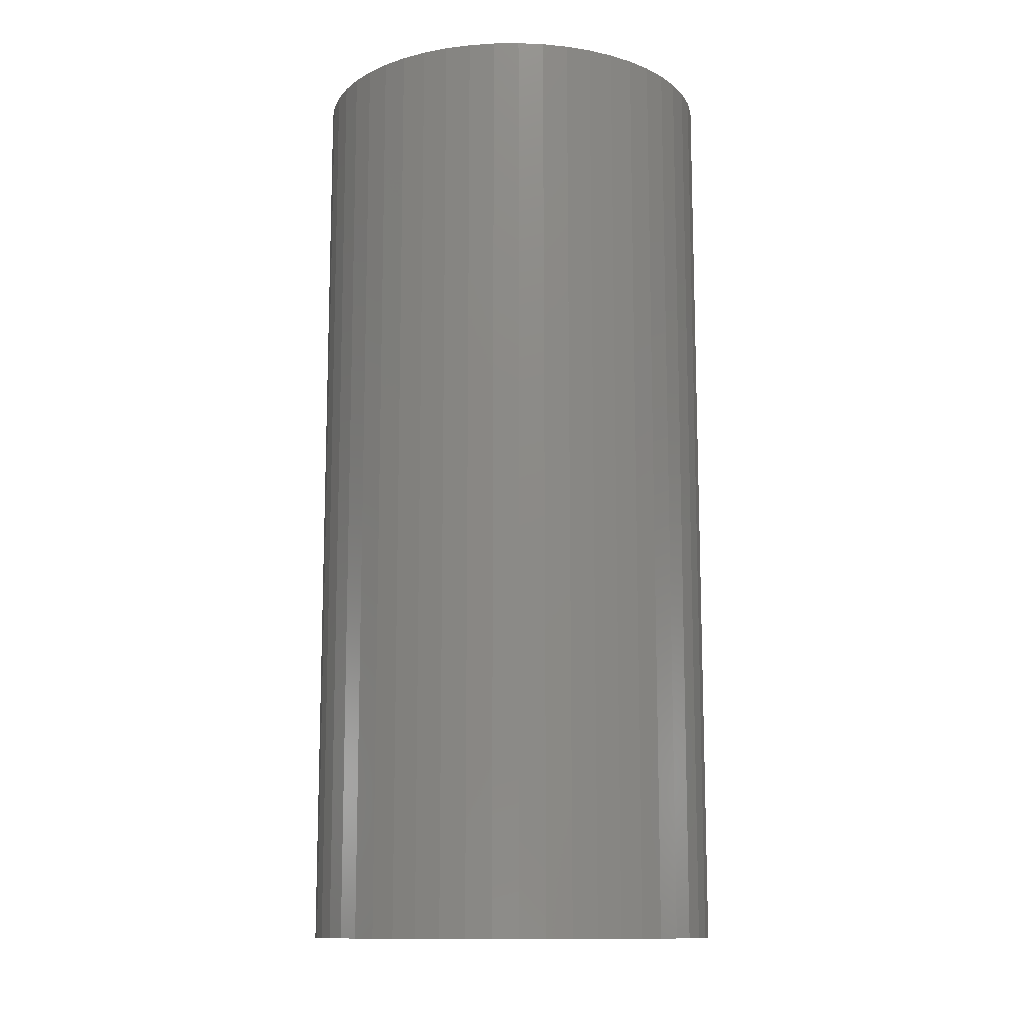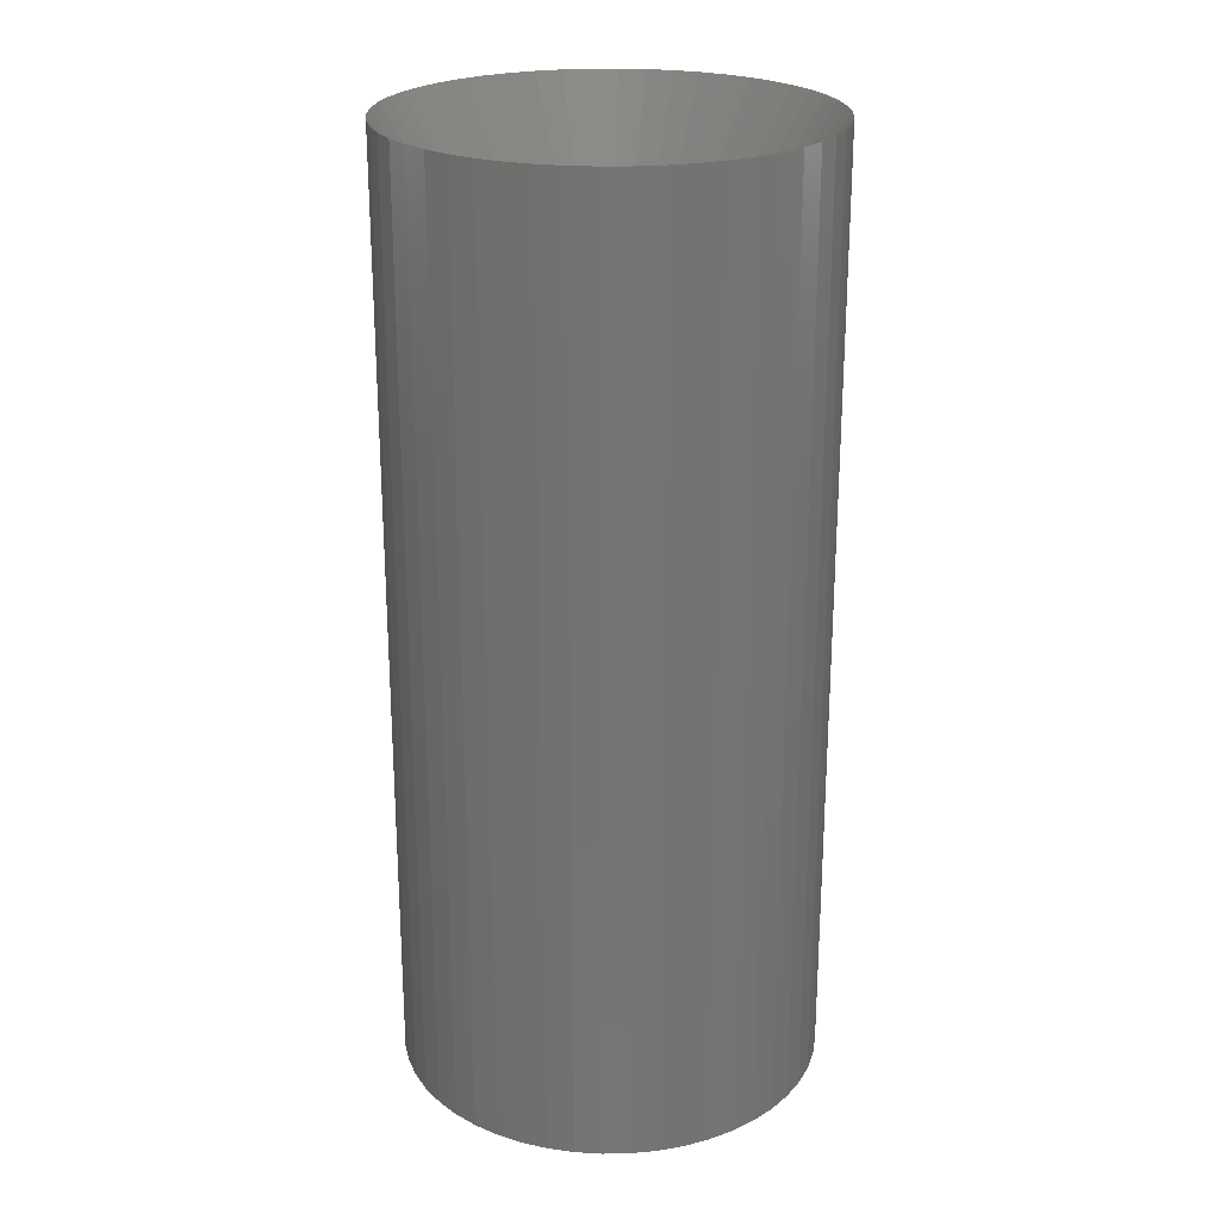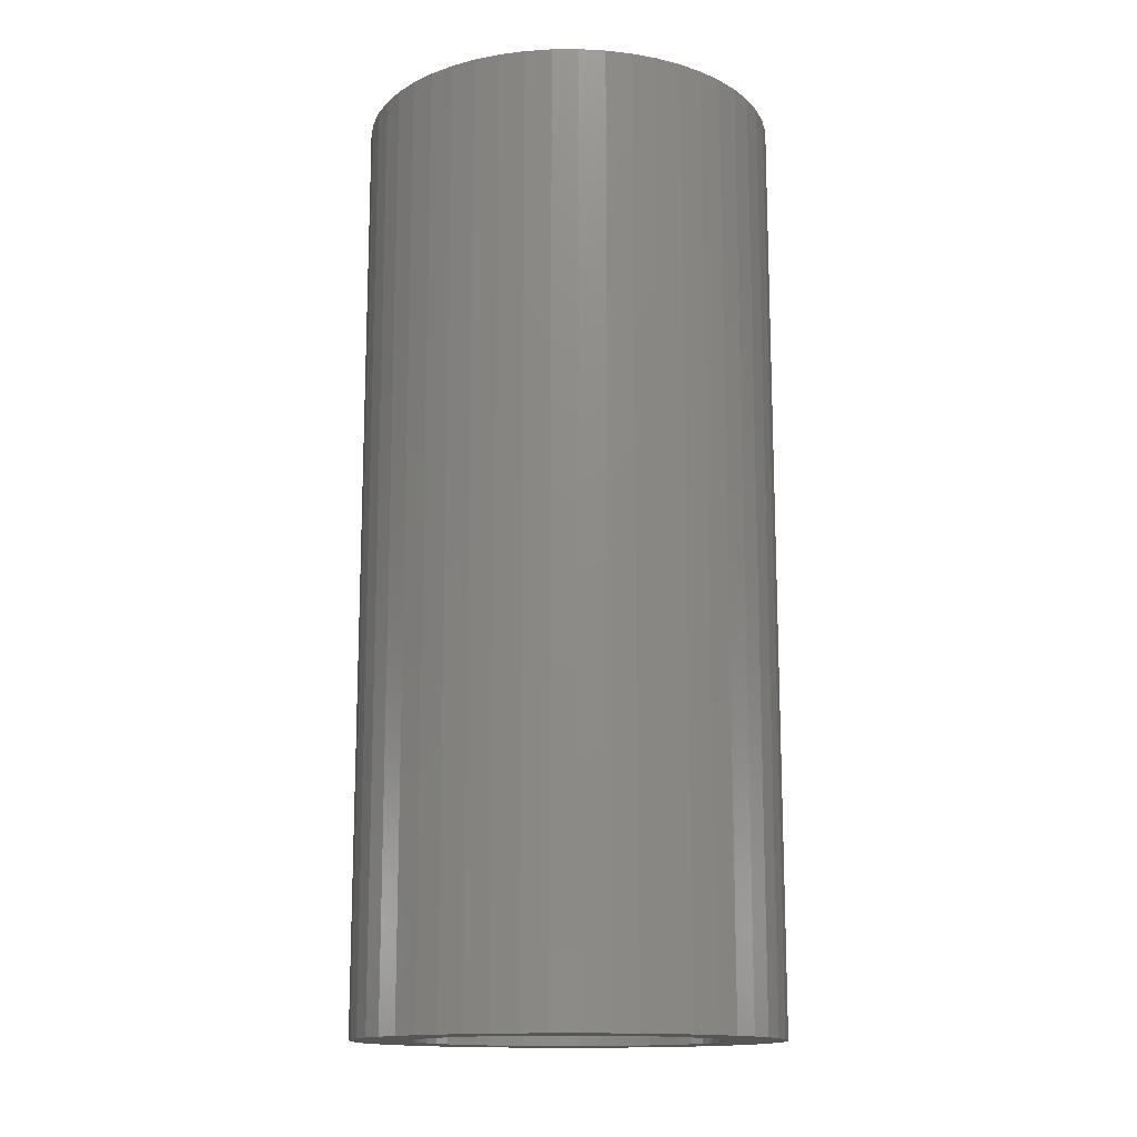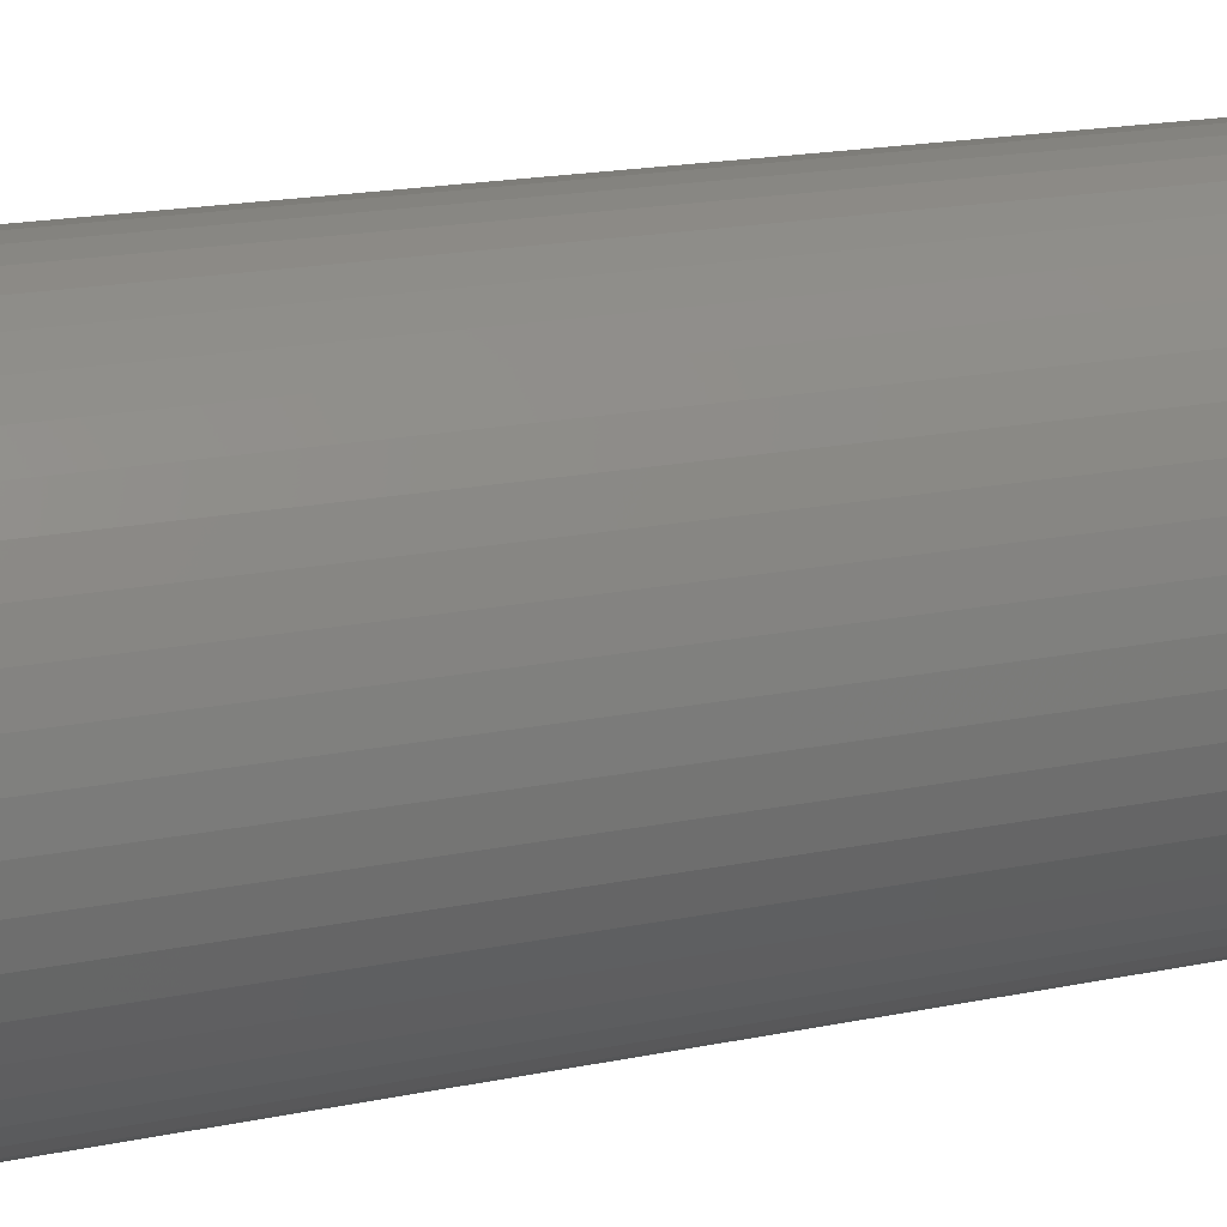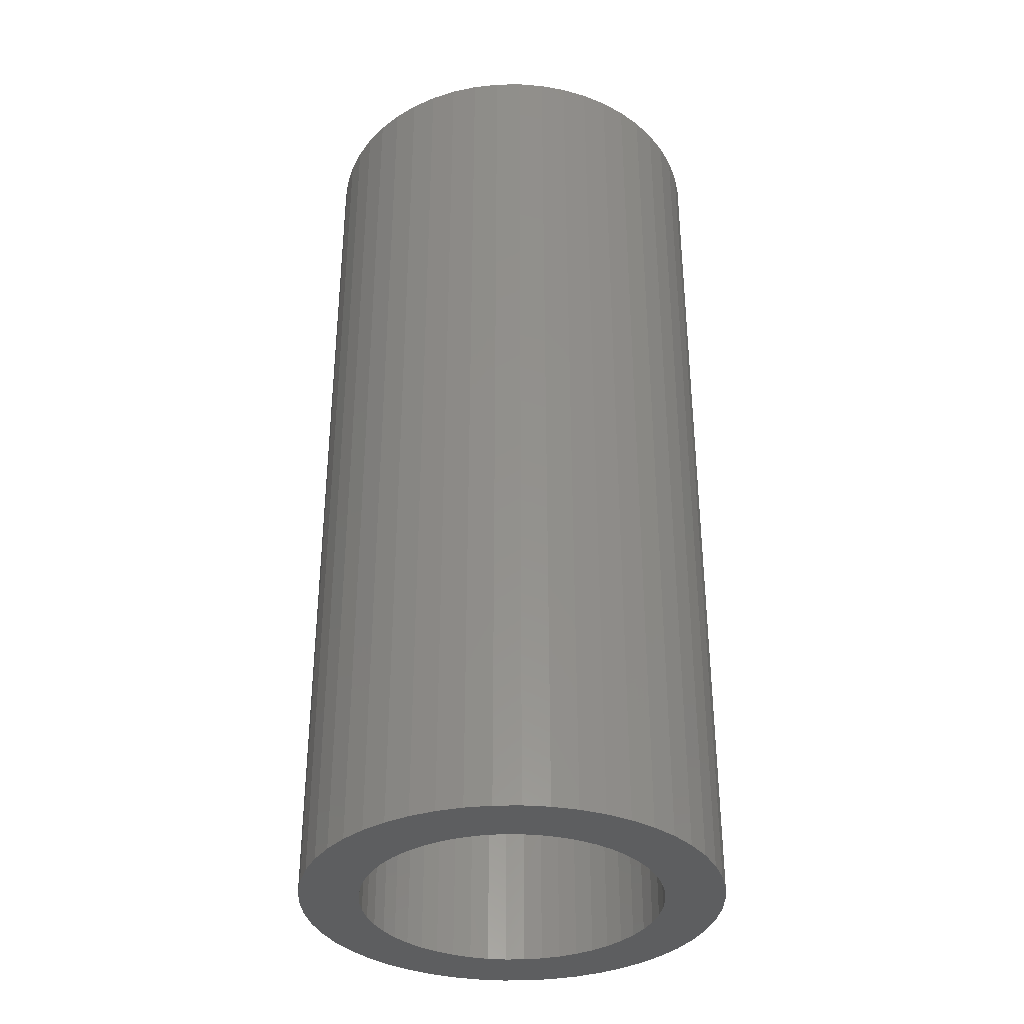
<metadata>
{"format":"stl","ext":"stl","renderer":"f3d","projection":"perspective","resolution":1024,"background":"white","views":[{"elev":-12.4,"azim":-19.9,"up":"+Z"},{"elev":23.6,"azim":-51.9,"up":"+Z"},{"elev":-14.5,"azim":-35.1,"up":"+Z"},{"elev":17.8,"azim":-112.4,"up":"+Y"},{"elev":-35.1,"azim":-99.6,"up":"+Z"}]}
</metadata>
<code>
# stl→obj: 248 verts, 504 faces
v 2.875 0 -20
v 4 0 -20
v 3.968 -0.5013 -20
v 2.852 -0.3603 -20
v 3.874 -0.9948 -20
v 3.968 0.5013 -20
v 2.785 -0.715 -20
v 3.719 -1.472 -20
v 2.852 0.3603 -20
v 2.673 -1.058 -20
v 3.505 -1.927 -20
v 3.874 0.9948 -20
v 2.519 -1.385 -20
v 3.236 -2.351 -20
v 2.785 0.715 -20
v 2.326 -1.69 -20
v 2.916 -2.738 -20
v 3.719 1.472 -20
v 2.673 1.058 -20
v 2.096 -1.968 -20
v 2.55 -3.082 -20
v 1.833 -2.215 -20
v 2.143 -3.377 -20
v 1.54 -2.427 -20
v 1.703 -3.619 -20
v 1.224 -2.601 -20
v 1.236 -3.804 -20
v 0.8884 -2.734 -20
v 0.7495 -3.929 -20
v 0.5387 -2.824 -20
v 0.2512 -3.992 -20
v 0.1805 -2.869 -20
v -0.1805 -2.869 -20
v -0.2512 -3.992 -20
v -0.5387 -2.824 -20
v -0.7495 -3.929 -20
v -0.8884 -2.734 -20
v -1.236 -3.804 -20
v -1.224 -2.601 -20
v -1.703 -3.619 -20
v -1.54 -2.427 -20
v -2.143 -3.377 -20
v -1.833 -2.215 -20
v -2.55 -3.082 -20
v -2.096 -1.968 -20
v -2.916 -2.738 -20
v -2.326 -1.69 -20
v -3.236 -2.351 -20
v -2.519 -1.385 -20
v -3.505 -1.927 -20
v -3.719 -1.472 -20
v -2.673 -1.058 -20
v 3.505 1.927 -20
v 2.519 1.385 -20
v 3.236 2.351 -20
v 2.326 1.69 -20
v 2.916 2.738 -20
v 2.096 1.968 -20
v 2.55 3.082 -20
v 1.833 2.215 -20
v 2.143 3.377 -20
v 1.54 2.427 -20
v 1.703 3.619 -20
v 1.224 2.601 -20
v 1.236 3.804 -20
v 0.8884 2.734 -20
v 0.7495 3.929 -20
v 0.5387 2.824 -20
v 0.2512 3.992 -20
v 0.1805 2.869 -20
v -0.1805 2.869 -20
v -0.2512 3.992 -20
v -0.5387 2.824 -20
v -0.7495 3.929 -20
v -0.8884 2.734 -20
v -1.236 3.804 -20
v -1.224 2.601 -20
v -1.703 3.619 -20
v -1.54 2.427 -20
v -2.143 3.377 -20
v -1.833 2.215 -20
v -2.55 3.082 -20
v -2.096 1.968 -20
v -2.916 2.738 -20
v -2.326 1.69 -20
v -3.236 2.351 -20
v -2.519 1.385 -20
v -3.505 1.927 -20
v -2.673 1.058 -20
v -3.719 1.472 -20
v -2.785 0.715 -20
v -3.874 0.9948 -20
v -2.852 0.3603 -20
v -3.968 0.5013 -20
v -2.875 0 -20
v -2.785 -0.715 -20
v -3.874 -0.9948 -20
v -2.852 -0.3603 -20
v -3.968 -0.5013 -20
v -4 0 -20
v 2.096 -1.968 -3.9
v 2.916 -2.738 -2.162
v 3.108 -2.505 -2.162
v 4 0 -2.162
v 3.981 0.3015 -2.162
v 2.875 0 -3.9
v 2.852 0.3603 -3.9
v 3.968 0.5013 -2.162
v 2.852 -0.3603 -3.9
v 3.981 -0.3015 -2.162
v 3.968 -0.5013 -2.162
v -2.785 -0.715 -3.9
v -3.968 -0.5013 -2.162
v -3.931 -0.698 -2.162
v -2.852 -0.3603 -3.9
v 0.1805 -2.869 -3.9
v 0.2512 -3.992 -2.162
v 0.4498 -3.967 -2.162
v 0.5387 -2.824 -3.9
v -0.5387 2.824 -3.9
v -0.4498 3.967 -2.162
v -0.7495 3.929 -2.162
v 1.833 2.215 -3.9
v 2.388 3.2 -2.162
v 1.54 2.427 -3.9
v 2.55 3.082 -2.162
v 3.781 -1.282 -2.162
v 3.874 -0.9948 -2.162
v 2.785 -0.715 -3.9
v -2.916 -2.738 -2.162
v -2.096 -1.968 -3.9
v -3.108 -2.505 -2.162
v -2.143 -3.377 -2.162
v -1.54 -2.427 -3.9
v -2.388 -3.2 -2.162
v -3.343 2.182 -2.162
v -2.326 1.69 -3.9
v -3.236 2.351 -2.162
v -2.519 1.385 -3.9
v 2.673 -1.058 -3.9
v 3.719 -1.472 -2.162
v 2.519 -1.385 -3.9
v 3.634 -1.654 -2.162
v 1.54 -2.427 -3.9
v 1.968 -3.474 -2.162
v 2.143 -3.377 -2.162
v 1.224 -2.601 -3.9
v 1.703 -3.619 -2.162
v -1.224 -2.601 -3.9
v -1.703 -3.619 -2.162
v -1.422 -3.731 -2.162
v -3.236 -2.351 -2.162
v -2.326 -1.69 -3.9
v 0.5387 2.824 -3.9
v 0.7495 3.929 -2.162
v 0.4498 3.967 -2.162
v 2.519 1.385 -3.9
v 3.505 1.927 -2.162
v 3.343 2.182 -2.162
v 3.931 -0.698 -2.162
v 3.505 -1.927 -2.162
v 3.343 -2.182 -2.162
v 2.326 -1.69 -3.9
v 3.236 -2.351 -2.162
v 2.55 -3.082 -2.162
v 2.77 -2.875 -2.162
v 1.833 -2.215 -3.9
v 2.388 -3.2 -2.162
v 1.422 -3.731 -2.162
v 0.8884 -2.734 -3.9
v 1.042 -3.854 -2.162
v 1.236 -3.804 -2.162
v -0.7495 -3.929 -2.162
v -0.5387 -2.824 -3.9
v -1.042 -3.854 -2.162
v -1.833 -2.215 -3.9
v -2.55 -3.082 -2.162
v -2.519 -1.385 -3.9
v -3.505 -1.927 -2.162
v -3.343 -2.182 -2.162
v -3.634 -1.654 -2.162
v -3.781 -1.282 -2.162
v -2.673 -1.058 -3.9
v -3.719 -1.472 -2.162
v -1.224 2.601 -3.9
v -1.703 3.619 -2.162
v -1.968 3.474 -2.162
v -2.096 1.968 -3.9
v -2.916 2.738 -2.162
v -3.108 2.505 -2.162
v -3.968 0.5013 -2.162
v -2.785 0.715 -3.9
v -3.931 0.698 -2.162
v -2.852 0.3603 -3.9
v -3.981 -0.3015 -2.162
v -2.875 0 -3.9
v -4 0 -2.162
v -0.1805 2.869 -3.9
v 0.2512 3.992 -2.162
v -0.2512 3.992 -2.162
v 0.1805 2.869 -3.9
v 3.634 1.654 -2.162
v 0.7495 -3.929 -2.162
v -3.874 -0.9948 -2.162
v -1.236 -3.804 -2.162
v -0.8884 -2.734 -3.9
v -1.968 -3.474 -2.162
v -0.2512 -3.992 -2.162
v -0.1805 -2.869 -3.9
v -2.77 -2.875 -2.162
v -1.042 3.854 -2.162
v -1.54 2.427 -3.9
v -2.143 3.377 -2.162
v -1.833 2.215 -3.9
v -2.55 3.082 -2.162
v -2.77 2.875 -2.162
v -3.874 0.9948 -2.162
v -3.781 1.282 -2.162
v -3.719 1.472 -2.162
v -3.634 1.654 -2.162
v -2.673 1.058 -3.9
v 0.8884 2.734 -3.9
v 1.042 3.854 -2.162
v 1.236 3.804 -2.162
v 3.719 1.472 -2.162
v 2.673 1.058 -3.9
v 2.916 2.738 -2.162
v 2.096 1.968 -3.9
v 3.108 2.505 -2.162
v -0.4498 -3.967 -2.162
v -2.388 3.2 -2.162
v -1.422 3.731 -2.162
v -3.505 1.927 -2.162
v -3.981 0.3015 -2.162
v 1.224 2.601 -3.9
v 1.703 3.619 -2.162
v 1.422 3.731 -2.162
v 3.874 0.9948 -2.162
v 2.785 0.715 -3.9
v 3.931 0.698 -2.162
v 2.77 2.875 -2.162
v 3.236 2.351 -2.162
v 2.326 1.69 -3.9
v -1.236 3.804 -2.162
v -0.8884 2.734 -3.9
v 2.143 3.377 -2.162
v 3.781 1.282 -2.162
v 1.968 3.474 -2.162
f 1 2 3
f 4 3 5
f 2 1 6
f 7 5 8
f 9 6 1
f 10 8 11
f 6 9 12
f 13 11 14
f 15 12 9
f 16 14 17
f 12 15 18
f 19 18 15
f 3 4 1
f 5 7 4
f 8 10 7
f 20 17 21
f 11 13 10
f 14 16 13
f 22 21 23
f 17 20 16
f 21 22 20
f 24 23 25
f 23 24 22
f 26 25 27
f 25 26 24
f 27 28 26
f 29 28 27
f 29 30 28
f 31 30 29
f 31 32 30
f 31 33 32
f 34 33 31
f 34 35 33
f 36 35 34
f 36 37 35
f 38 37 36
f 37 38 39
f 40 39 38
f 39 40 41
f 42 41 40
f 41 42 43
f 44 43 42
f 43 44 45
f 46 45 44
f 45 46 47
f 48 47 46
f 47 48 49
f 50 49 48
f 51 52 50
f 49 50 52
f 18 19 53
f 54 53 19
f 53 54 55
f 56 55 54
f 55 56 57
f 58 57 56
f 57 58 59
f 60 59 58
f 59 60 61
f 62 61 60
f 61 62 63
f 64 63 62
f 63 64 65
f 66 65 64
f 66 67 65
f 68 67 66
f 68 69 67
f 70 69 68
f 71 69 70
f 71 72 69
f 73 72 71
f 73 74 72
f 75 74 73
f 76 75 77
f 75 76 74
f 78 77 79
f 77 78 76
f 80 79 81
f 82 81 83
f 79 80 78
f 84 83 85
f 86 85 87
f 81 82 80
f 88 87 89
f 90 89 91
f 92 91 93
f 83 84 82
f 94 93 95
f 52 51 96
f 97 96 51
f 85 86 84
f 96 97 98
f 87 88 86
f 99 98 97
f 89 90 88
f 98 99 95
f 91 92 90
f 100 95 99
f 93 94 92
f 95 100 94
f 101 102 103
f 104 105 106
f 107 105 108
f 105 107 106
f 109 110 106
f 109 111 110
f 112 113 114
f 113 112 115
f 116 117 118
f 116 118 119
f 117 116 117
f 120 121 122
f 123 124 125
f 124 123 126
f 127 128 129
f 110 104 106
f 130 131 132
f 133 134 135
f 136 137 138
f 137 136 139
f 140 127 129
f 127 140 141
f 142 141 140
f 141 142 143
f 144 145 146
f 145 144 147
f 148 145 147
f 149 150 151
f 152 131 153
f 131 152 132
f 154 155 156
f 157 158 159
f 129 111 109
f 111 129 160
f 129 128 160
f 161 142 162
f 161 143 142
f 163 162 142
f 162 163 164
f 101 164 163
f 164 101 103
f 165 166 167
f 167 168 165
f 168 167 144
f 169 148 147
f 170 171 172
f 171 170 119
f 173 174 175
f 176 135 134
f 135 176 177
f 178 179 180
f 179 178 181
f 182 183 112
f 183 182 184
f 185 186 187
f 188 189 190
f 191 192 193
f 192 191 194
f 195 196 197
f 198 199 200
f 199 198 201
f 202 158 157
f 203 171 119
f 203 119 118
f 144 146 168
f 101 166 102
f 166 101 167
f 182 112 204
f 204 112 114
f 149 205 206
f 205 149 151
f 150 149 207
f 134 207 149
f 207 134 133
f 116 208 117
f 208 116 209
f 131 210 176
f 210 131 130
f 177 176 210
f 180 153 178
f 153 180 152
f 120 122 211
f 212 187 213
f 187 212 185
f 214 215 216
f 188 216 189
f 216 188 214
f 192 217 193
f 192 218 217
f 219 139 220
f 139 219 221
f 222 223 154
f 223 222 224
f 201 199 199
f 199 201 156
f 156 201 154
f 198 200 121
f 198 121 120
f 200 198 200
f 157 225 202
f 225 157 226
f 227 228 229
f 147 172 169
f 172 147 170
f 184 178 183
f 178 184 181
f 206 175 174
f 175 206 205
f 230 174 173
f 209 208 208
f 208 209 230
f 230 209 174
f 212 213 231
f 232 186 185
f 214 231 215
f 231 214 212
f 139 233 220
f 233 139 136
f 196 234 197
f 234 194 191
f 194 234 196
f 235 236 237
f 223 155 154
f 238 239 240
f 239 108 240
f 108 239 107
f 228 241 123
f 241 228 227
f 241 126 123
f 228 242 229
f 242 228 243
f 243 159 242
f 159 243 157
f 185 244 232
f 244 185 245
f 245 211 244
f 211 245 120
f 138 188 190
f 188 138 137
f 218 221 219
f 221 218 192
f 195 115 196
f 113 115 195
f 235 224 222
f 224 235 237
f 246 125 124
f 226 247 225
f 247 226 239
f 238 247 239
f 248 236 235
f 125 248 235
f 248 125 246
f 1 107 9
f 107 1 106
f 196 93 194
f 93 196 95
f 71 201 198
f 201 71 70
f 32 209 116
f 209 32 33
f 60 228 123
f 228 60 58
f 83 214 188
f 214 83 81
f 77 245 185
f 245 77 75
f 19 157 54
f 157 19 226
f 9 239 15
f 239 9 107
f 66 235 222
f 235 66 64
f 68 222 154
f 222 68 66
f 64 125 235
f 125 64 62
f 221 87 139
f 87 221 89
f 192 89 221
f 89 192 91
f 73 198 120
f 198 73 71
f 30 116 119
f 116 30 32
f 15 226 19
f 226 15 239
f 56 228 58
f 228 56 243
f 54 243 56
f 243 54 157
f 70 154 201
f 154 70 68
f 62 123 125
f 123 62 60
f 139 85 137
f 85 139 87
f 137 83 188
f 83 137 85
f 194 91 192
f 91 194 93
f 79 185 212
f 185 79 77
f 81 212 214
f 212 81 79
f 75 120 245
f 120 75 73
f 4 106 1
f 106 4 109
f 24 147 144
f 147 24 26
f 20 167 101
f 167 20 22
f 7 109 4
f 109 7 129
f 13 140 10
f 140 13 142
f 20 163 16
f 163 20 101
f 43 131 176
f 131 43 45
f 153 49 178
f 49 153 47
f 183 96 112
f 96 183 52
f 26 170 147
f 170 26 28
f 28 119 170
f 119 28 30
f 22 144 167
f 144 22 24
f 10 129 7
f 129 10 140
f 16 142 13
f 142 16 163
f 37 149 206
f 149 37 39
f 35 206 174
f 206 35 37
f 178 52 183
f 52 178 49
f 112 98 115
f 98 112 96
f 115 95 196
f 95 115 98
f 41 176 134
f 176 41 43
f 33 174 209
f 174 33 35
f 131 47 153
f 47 131 45
f 39 134 149
f 134 39 41
f 105 6 108
f 2 105 104
f 105 2 6
f 94 234 191
f 100 234 94
f 234 100 197
f 69 199 199
f 199 69 200
f 72 200 69
f 200 72 200
f 34 208 208
f 208 34 117
f 31 117 34
f 117 31 117
f 57 241 227
f 57 126 241
f 59 126 57
f 82 216 215
f 84 216 82
f 216 84 189
f 76 232 244
f 78 232 76
f 232 78 186
f 202 53 158
f 18 202 225
f 202 18 53
f 159 55 242
f 158 55 159
f 55 158 53
f 63 237 236
f 65 237 63
f 237 65 224
f 224 65 223
f 67 223 65
f 223 67 155
f 59 124 126
f 59 246 124
f 246 59 61
f 88 220 233
f 90 220 88
f 220 90 219
f 84 190 189
f 86 190 84
f 190 86 138
f 90 218 219
f 92 218 90
f 218 92 217
f 186 78 187
f 80 187 78
f 187 80 213
f 122 74 211
f 76 244 211
f 76 211 74
f 117 31 118
f 29 118 31
f 118 29 203
f 27 169 172
f 25 169 27
f 169 25 148
f 247 18 225
f 12 247 238
f 247 12 18
f 240 12 238
f 6 240 108
f 240 6 12
f 229 57 227
f 55 229 242
f 229 55 57
f 67 156 155
f 69 156 67
f 156 69 199
f 61 248 246
f 248 61 236
f 63 236 61
f 86 136 138
f 88 136 86
f 136 88 233
f 92 193 217
f 94 193 92
f 193 94 191
f 80 231 213
f 82 231 80
f 231 82 215
f 200 72 121
f 74 121 72
f 121 74 122
f 110 2 104
f 3 110 111
f 110 3 2
f 103 14 164
f 102 14 103
f 14 102 17
f 127 5 128
f 8 127 141
f 127 8 5
f 160 3 111
f 5 160 128
f 160 5 3
f 51 181 184
f 50 181 51
f 181 50 179
f 48 132 152
f 46 132 48
f 132 46 130
f 162 11 161
f 14 162 164
f 162 14 11
f 97 182 204
f 51 182 97
f 182 51 184
f 203 29 171
f 27 172 171
f 27 171 29
f 21 166 165
f 17 166 21
f 166 17 102
f 23 168 146
f 21 168 23
f 168 21 165
f 148 25 145
f 23 145 25
f 145 23 146
f 143 8 141
f 11 143 161
f 143 11 8
f 36 230 173
f 34 230 36
f 230 34 208
f 205 38 175
f 36 175 38
f 175 36 173
f 50 180 179
f 48 180 50
f 180 48 152
f 99 114 113
f 97 114 99
f 114 97 204
f 100 195 197
f 99 195 100
f 195 99 113
f 46 210 130
f 46 177 210
f 44 177 46
f 44 135 177
f 44 133 135
f 133 44 42
f 40 151 150
f 38 151 40
f 151 38 205
f 42 207 133
f 207 42 150
f 40 150 42

</code>
